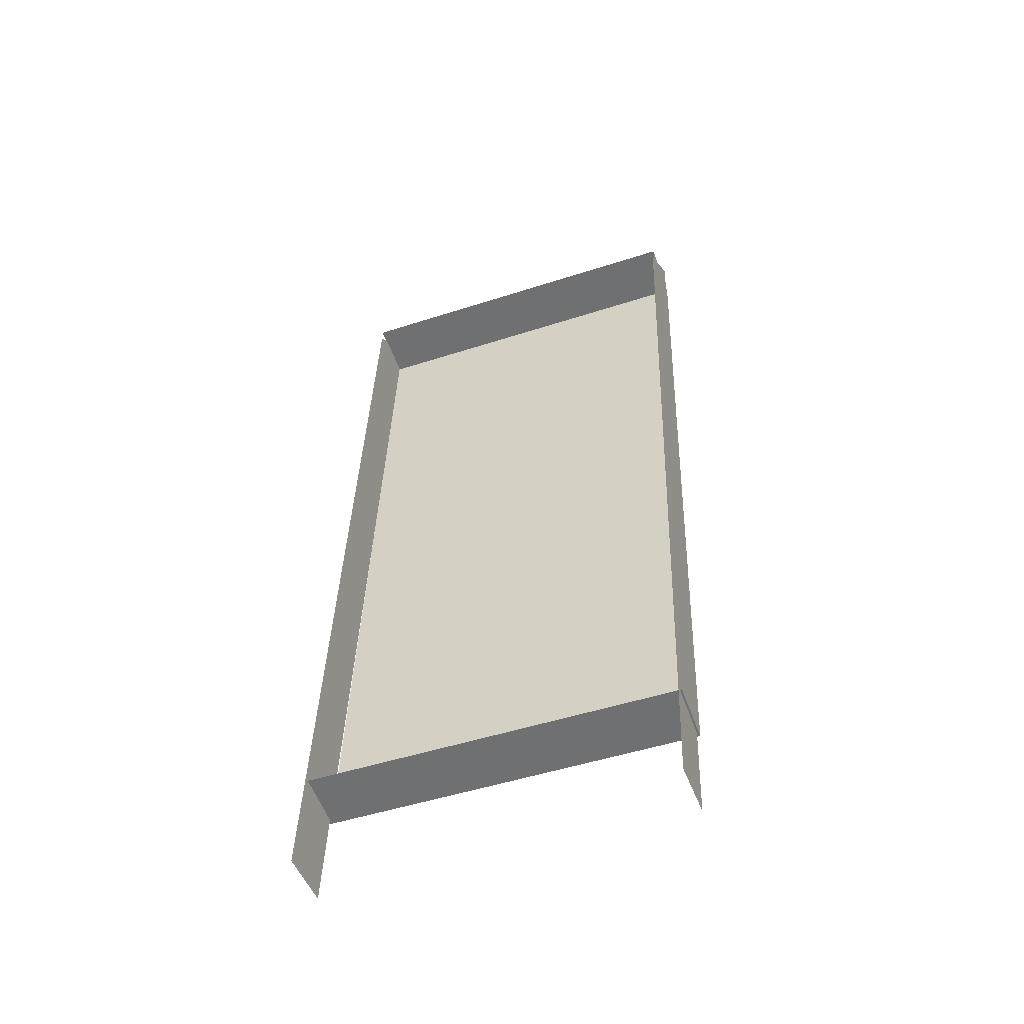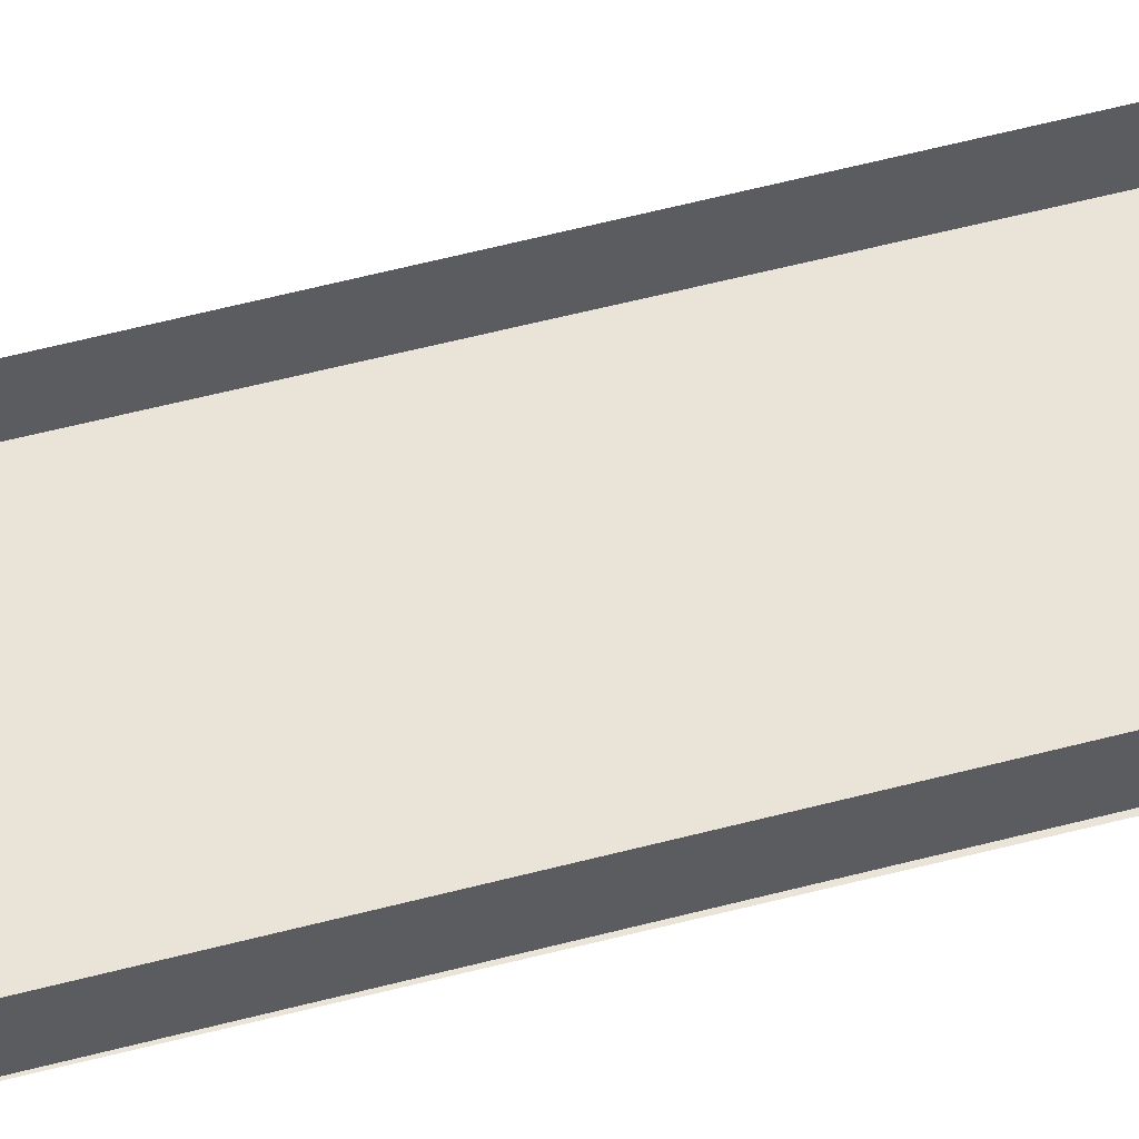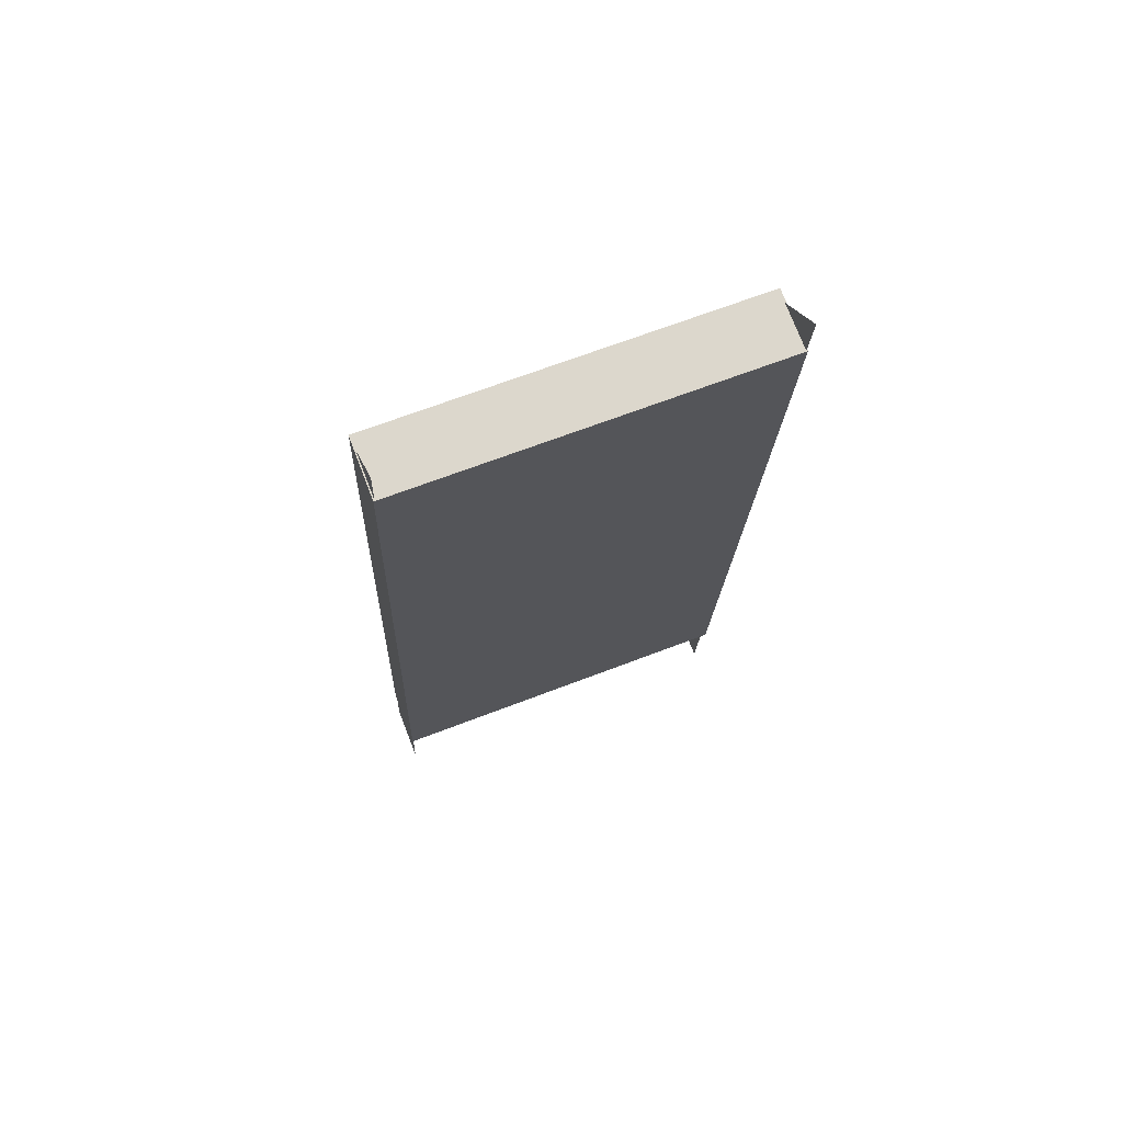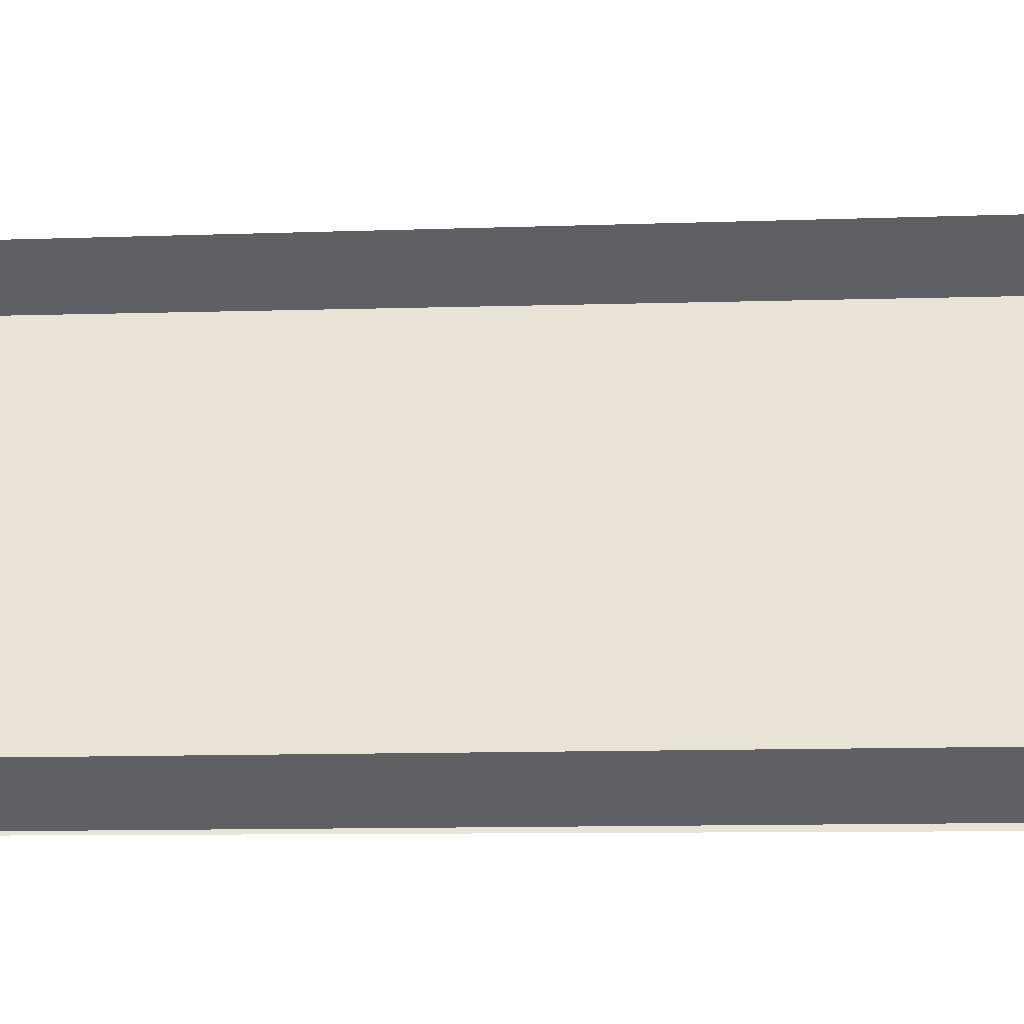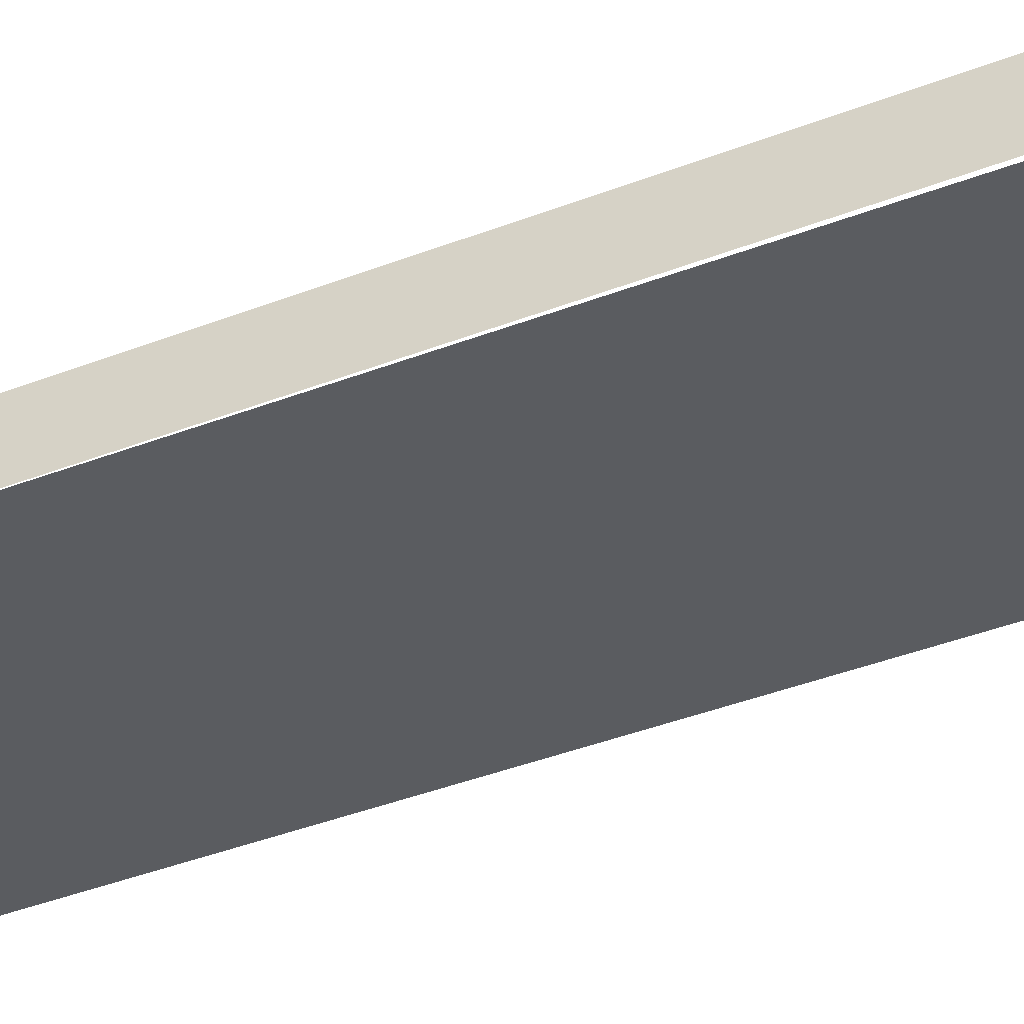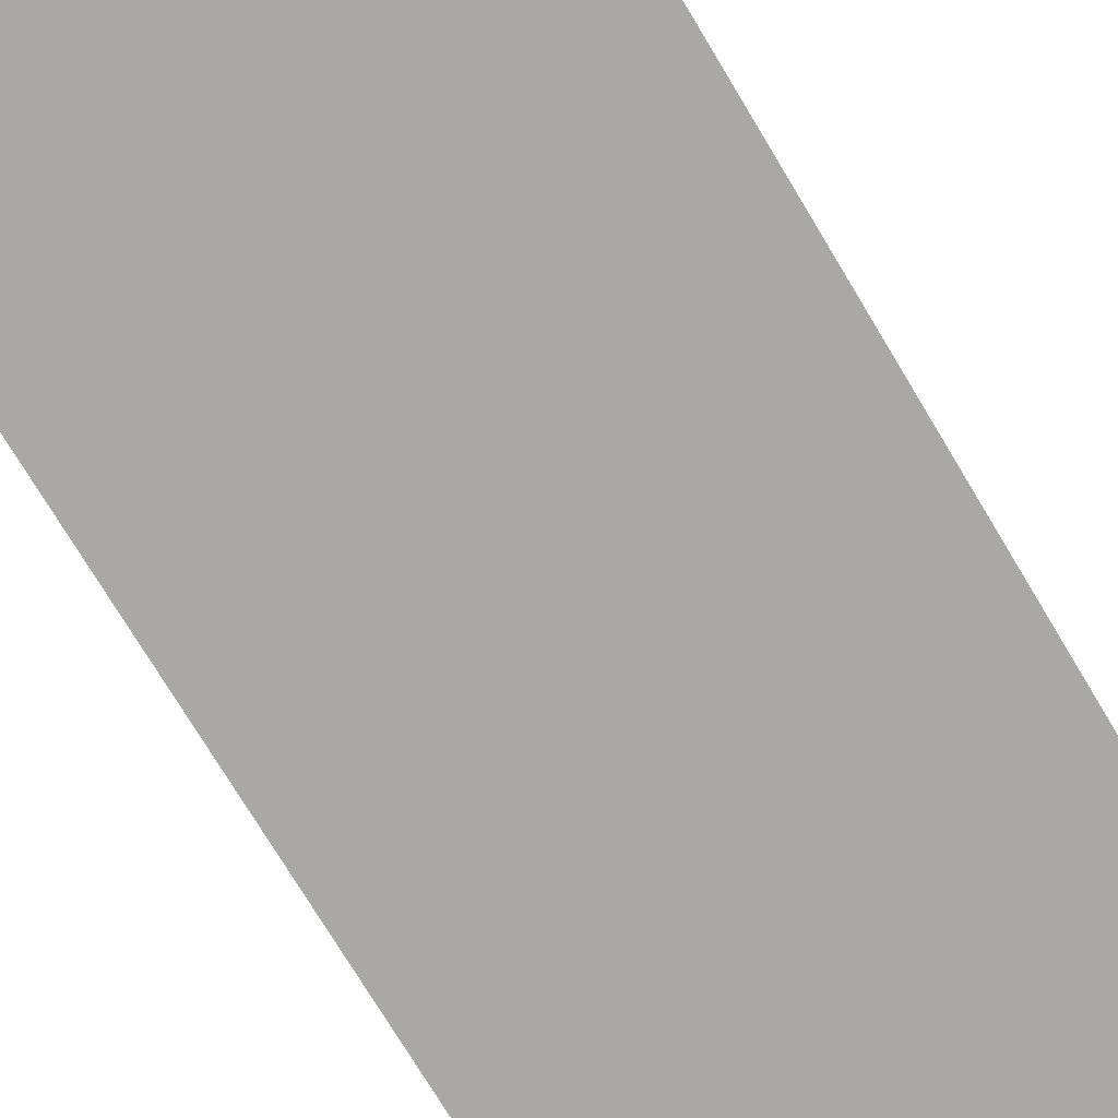
<metadata>
{"format":"obj","ext":"obj","renderer":"f3d","projection":"perspective","resolution":1024,"background":"white","views":[{"elev":-48.9,"azim":-160.1,"up":"+Z"},{"elev":50.1,"azim":77.7,"up":"+Y"},{"elev":67.1,"azim":-21.1,"up":"+Z"},{"elev":47.7,"azim":93.7,"up":"+Y"},{"elev":-33.1,"azim":112.4,"up":"+Y"},{"elev":-79.3,"azim":31.0,"up":"+Y"}]}
</metadata>
<code>
o Machine.002_Untitled.068
v 0.3872 1.105 0.8702
v 0.3898 1.101 0.9027
v 0.3898 0.9784 0.8884
v 0.2078 1.101 0.9027
v 0.2078 0.9784 0.8884
v 0.3872 1.105 0.8702
v 0.3872 0.9819 0.8702
v 0.3873 0.9693 0.996
v 0.386 1.167 -1.058
v 0.386 1.291 -1.058
v -0.3872 1.105 0.8702
v -0.3872 0.9819 0.8702
v -0.3873 0.9693 0.996
v -0.4141 0.9693 0.996
v -0.386 1.167 -1.058
v -0.386 1.291 -1.058
v 0.3898 1.259 -0.8352
v 0.3898 0.9784 0.8884
v 0.3898 1.136 -0.8495
v 0 1.101 0.9027
v 0 0.9784 0.8884
v 0 1.136 -0.8495
v 0 1.259 -0.8352
v 0.2078 1.101 0.9027
v 0.2078 0.9784 0.8884
v 0.2078 1.136 -0.8495
v 0.2078 1.259 -0.8352
v -0.3898 1.101 0.9027
v -0.3898 1.259 -0.8352
v -0.3898 0.9784 0.8884
v -0.3898 1.136 -0.8495
v -0.2078 1.101 0.9027
v -0.2078 0.9784 0.8884
v -0.2078 1.136 -0.8495
v -0.2078 1.259 -0.8352
f 2 3 5 4
f 6 7 8
f 9 7 6 10
f 11 13 12
f 15 16 11 12
f 19 26 25 18
f 26 19 17 27
f 25 21 20 24
f 26 22 21 25
f 22 26 27 23
f 31 30 33 34
f 29 28 30 31
f 28 32 33 30
f 34 35 29 31
f 33 32 20 21
f 34 33 21 22
f 22 23 35 34

</code>
